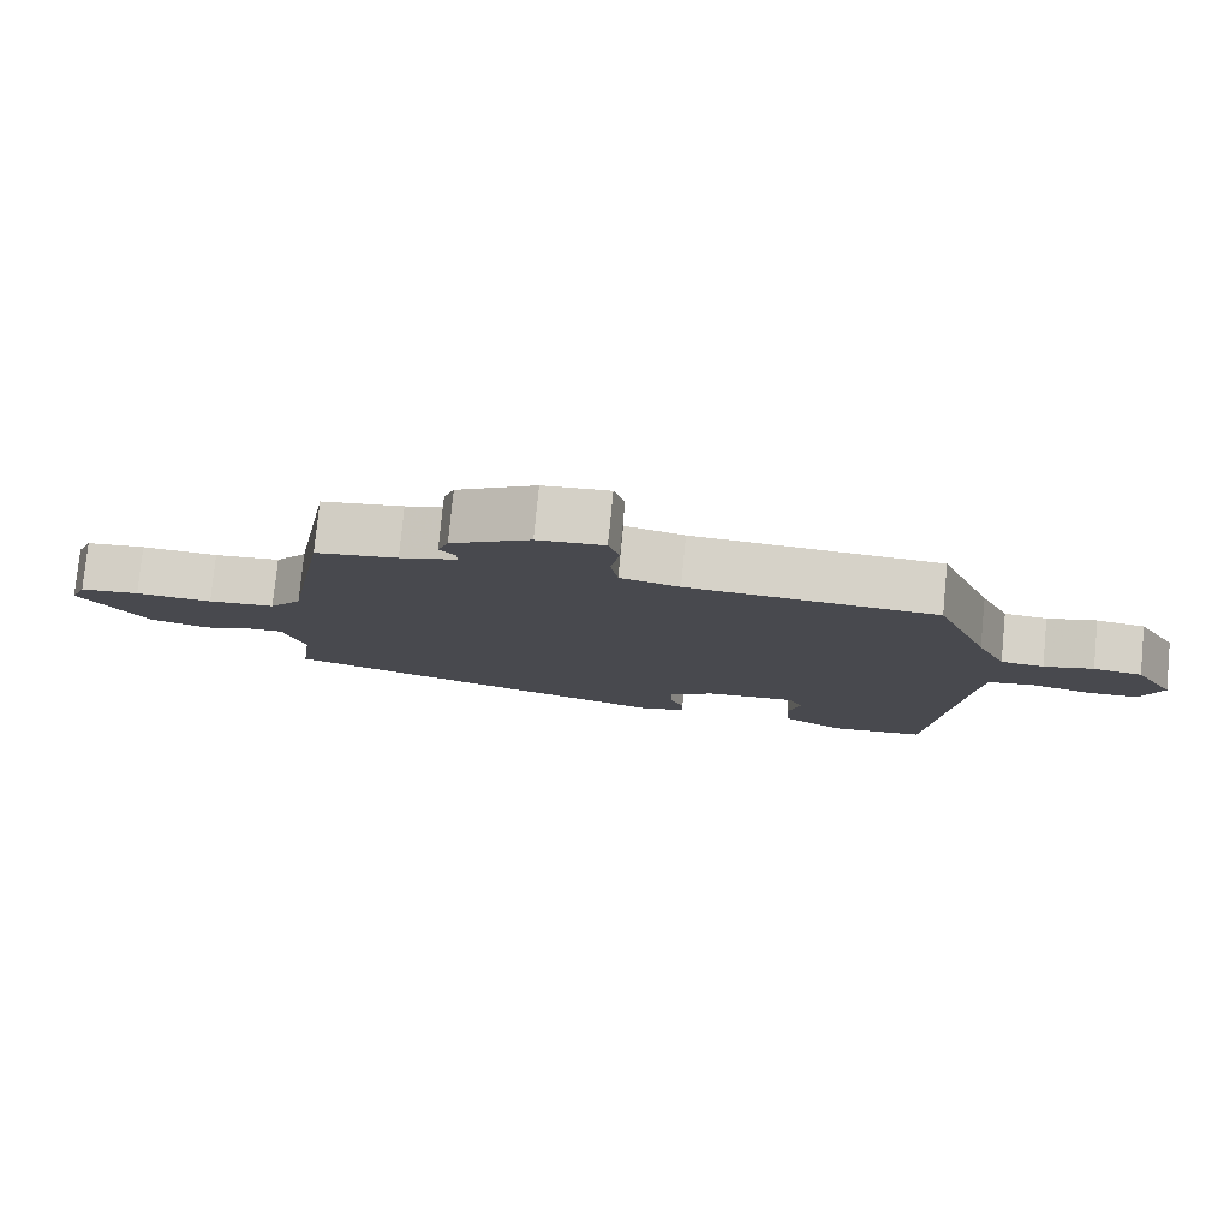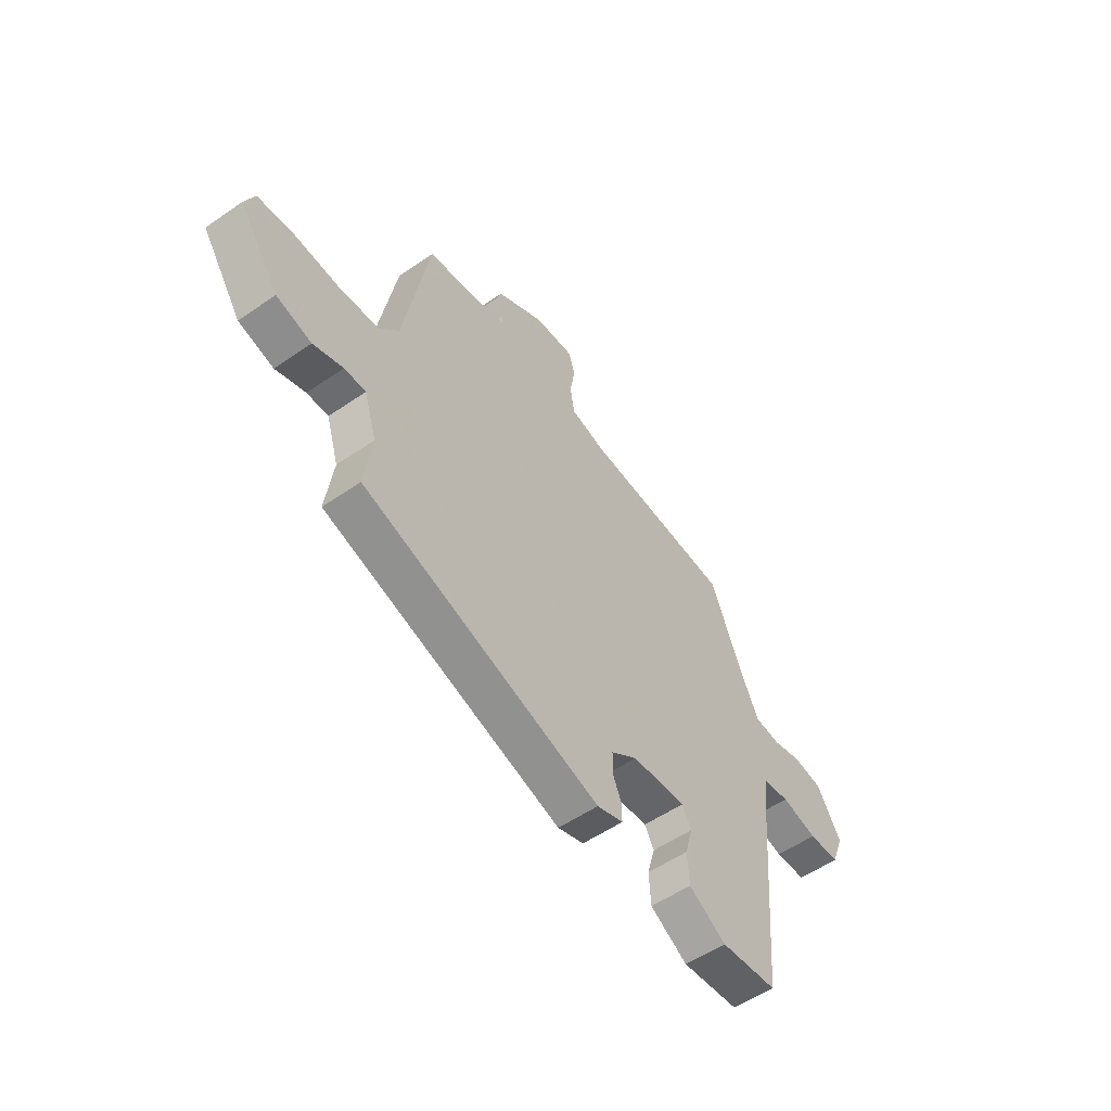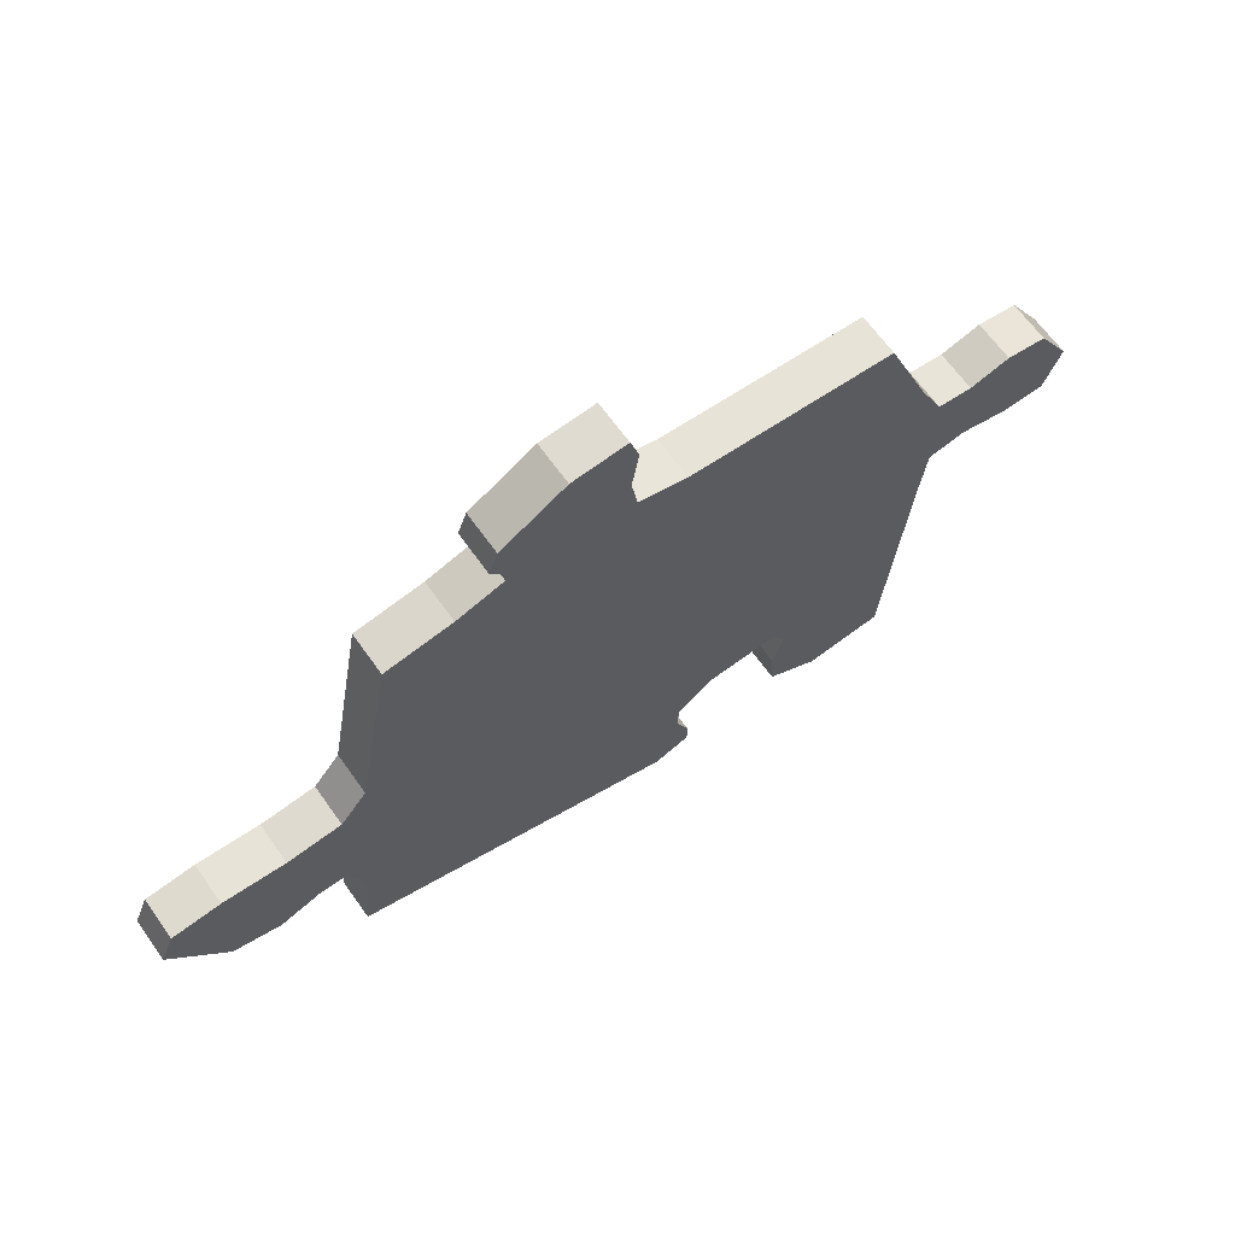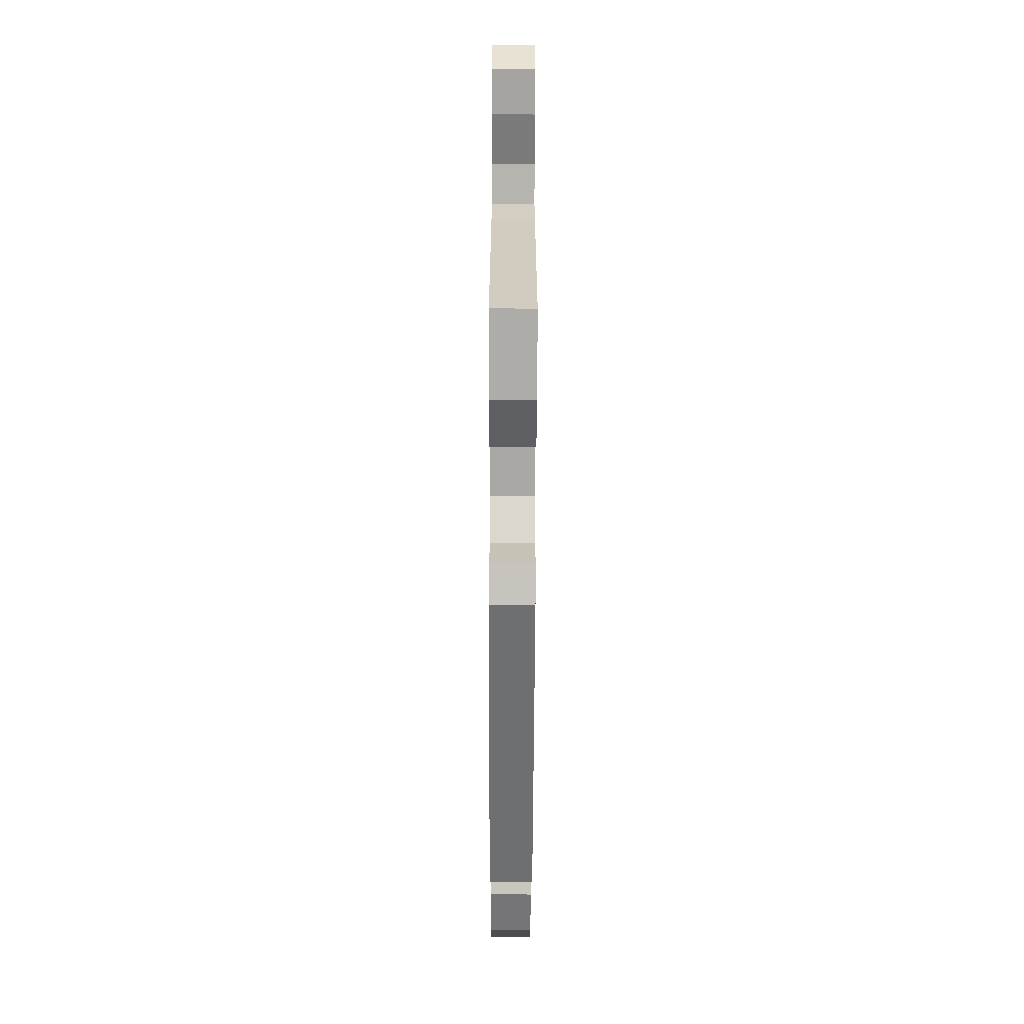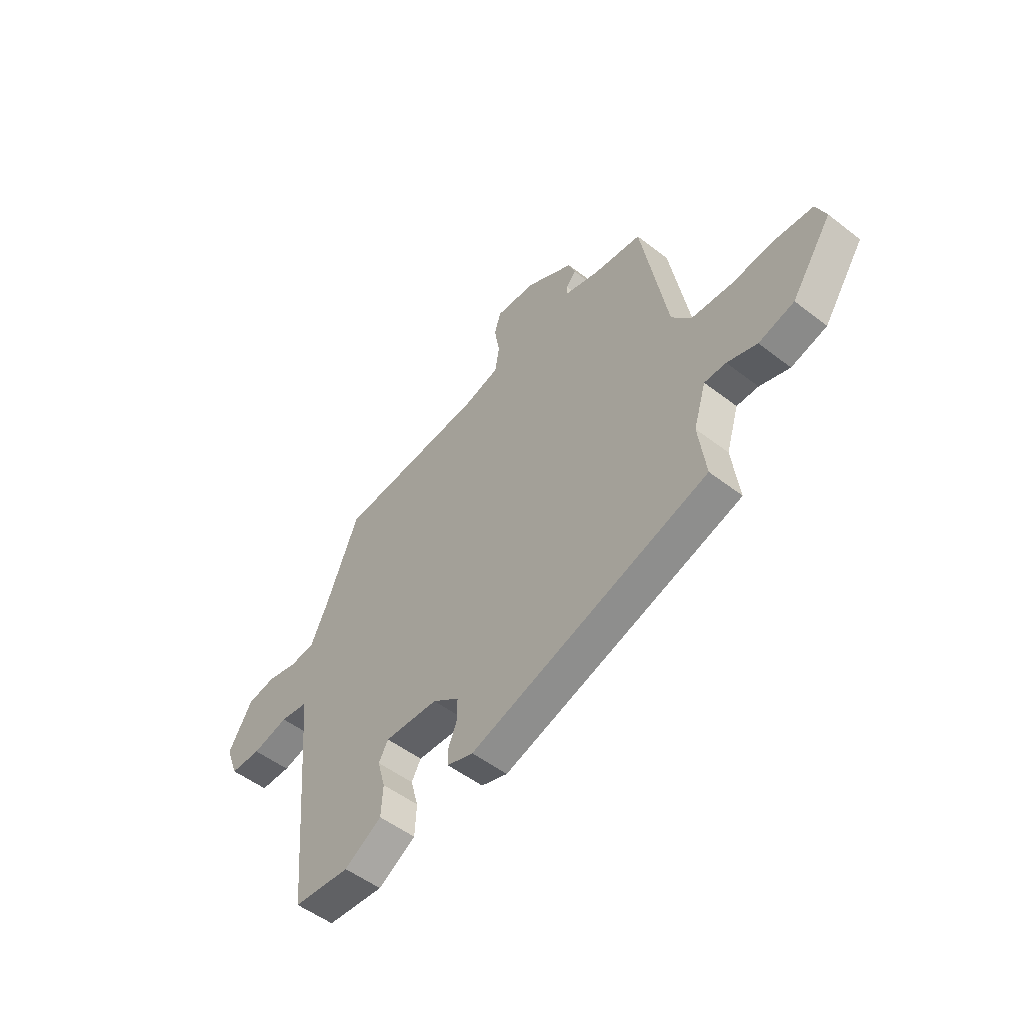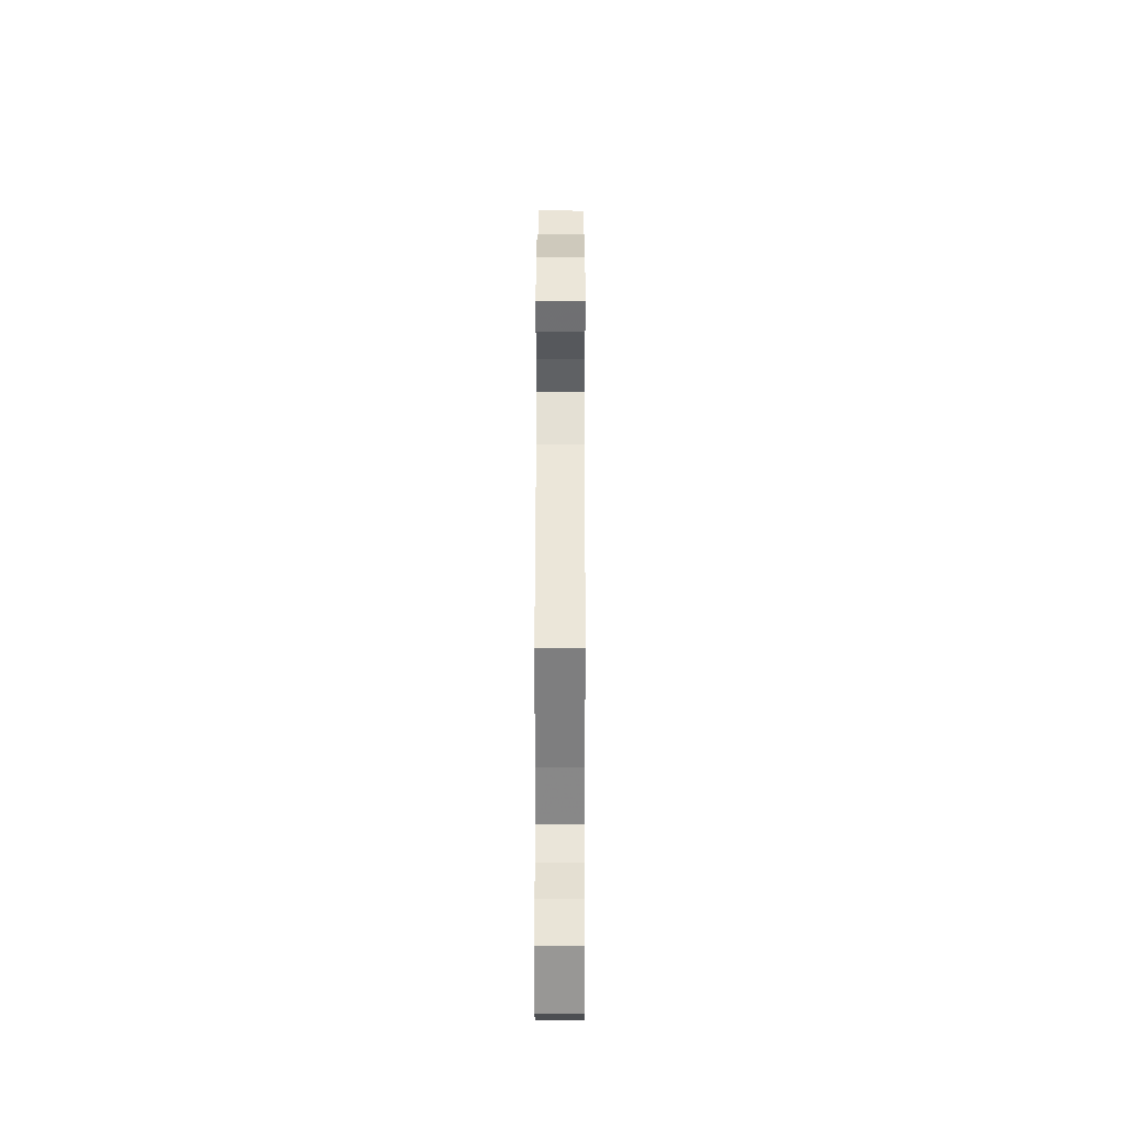
<metadata>
{"format":"obj","ext":"obj","renderer":"f3d","projection":"perspective","resolution":1024,"background":"white","views":[{"elev":78.4,"azim":-174.4,"up":"+Z"},{"elev":-54.5,"azim":126.2,"up":"+Z"},{"elev":65.5,"azim":144.6,"up":"+Z"},{"elev":-70.9,"azim":-90.2,"up":"+Z"},{"elev":-51.9,"azim":50.1,"up":"+Z"},{"elev":52.6,"azim":-89.9,"up":"+Z"}]}
</metadata>
<code>
v -0.408 0.07 0.487
v -0.061 0.07 0.507
v 0.022 0.07 0.527
v 0.032 0.07 0.588
v 0.02 0.07 0.659
v 0.035 0.07 0.707
v 0.128 0.07 0.699
v 0.239 0.07 0.634
v 0.254 0.07 0.593
v 0.232 0.07 0.566
v 0.231 0.07 0.544
v 0.311 0.07 0.519
v 0.425 0.07 0.501
v 0.485 0.07 0.164
v 0.53 0.07 0.108
v 0.623 0.07 0.099
v 0.73 0.07 0.106
v 0.813 0.07 0.097
v 0.836 0.07 0.042
v 0.742 0.07 -0.094
v 0.66 0.07 -0.115
v 0.591 0.07 -0.09
v 0.541 0.07 -0.089
v 0.512 0.07 -0.182
v 0.529 0.07 -0.309
v -0.025 0.07 -0.471
v -0.086 0.07 -0.45
v -0.086 0.07 -0.411
v -0.066 0.07 -0.363
v -0.066 0.07 -0.313
v -0.128 0.07 -0.268
v -0.253 0.07 -0.259
v -0.275 0.07 -0.298
v -0.257 0.07 -0.363
v -0.261 0.07 -0.433
v -0.348 0.07 -0.484
v -0.48 0.07 -0.47
v -0.518 0.07 -0.038
v -0.528 0.07 0.053
v -0.592 0.07 0.064
v -0.676 0.07 0.045
v -0.748 0.07 0.048
v -0.777 0.07 0.124
v -0.721 0.07 0.218
v -0.653 0.07 0.228
v -0.584 0.07 0.209
v -0.524 0.07 0.215
v -0.483 0.07 0.302
v -0.408 0 0.487
v -0.061 0 0.507
v 0.022 0 0.527
v 0.032 0 0.588
v 0.02 0 0.659
v 0.035 0 0.707
v 0.128 0 0.699
v 0.239 0 0.634
v 0.254 0 0.593
v 0.232 0 0.566
v 0.231 0 0.544
v 0.311 0 0.519
v 0.425 0 0.501
v 0.485 0 0.164
v 0.53 0 0.108
v 0.623 0 0.099
v 0.73 0 0.106
v 0.813 0 0.097
v 0.836 0 0.042
v 0.742 0 -0.094
v 0.66 0 -0.115
v 0.591 0 -0.09
v 0.541 0 -0.089
v 0.512 0 -0.182
v 0.529 0 -0.309
v -0.025 0 -0.471
v -0.086 0 -0.45
v -0.086 0 -0.411
v -0.066 0 -0.363
v -0.066 0 -0.313
v -0.128 0 -0.268
v -0.253 0 -0.259
v -0.275 0 -0.298
v -0.257 0 -0.363
v -0.261 0 -0.433
v -0.348 0 -0.484
v -0.48 0 -0.47
v -0.518 0 -0.038
v -0.528 0 0.053
v -0.592 0 0.064
v -0.676 0 0.045
v -0.748 0 0.048
v -0.777 0 0.124
v -0.721 0 0.218
v -0.653 0 0.228
v -0.584 0 0.209
v -0.524 0 0.215
v -0.483 0 0.302
f 43 44 45 46
f 43 46 47
f 40 41 42 43
f 39 40 43 47
f 38 39 47 48
f 33 34 35 36
f 33 36 37 38
f 26 27 28 29
f 24 25 26 29
f 23 24 29 30
f 19 20 21 22
f 19 22 23
f 16 17 18 19
f 15 16 19 23
f 14 15 23 30
f 12 13 14 30
f 7 8 9 10
f 7 10 11
f 4 5 6 7
f 3 4 7 11
f 2 3 11 12
f 32 33 38 48
f 31 32 48 1
f 12 30 31
f 1 2 12 31
f 94 93 92 91
f 95 94 91
f 91 90 89 88
f 95 91 88 87
f 96 95 87 86
f 84 83 82 81
f 86 85 84 81
f 77 76 75 74
f 77 74 73 72
f 78 77 72 71
f 70 69 68 67
f 71 70 67
f 67 66 65 64
f 71 67 64 63
f 78 71 63 62
f 78 62 61 60
f 58 57 56 55
f 59 58 55
f 55 54 53 52
f 59 55 52 51
f 60 59 51 50
f 96 86 81 80
f 49 96 80 79
f 79 78 60
f 79 60 50 49
f 1 49 50 2
f 2 50 51 3
f 3 51 52 4
f 4 52 53 5
f 5 53 54 6
f 6 54 55 7
f 7 55 56 8
f 8 56 57 9
f 9 57 58 10
f 10 58 59 11
f 11 59 60 12
f 12 60 61 13
f 13 61 62 14
f 14 62 63 15
f 15 63 64 16
f 16 64 65 17
f 17 65 66 18
f 18 66 67 19
f 19 67 68 20
f 20 68 69 21
f 21 69 70 22
f 22 70 71 23
f 23 71 72 24
f 24 72 73 25
f 25 73 74 26
f 26 74 75 27
f 27 75 76 28
f 28 76 77 29
f 29 77 78 30
f 30 78 79 31
f 31 79 80 32
f 32 80 81 33
f 33 81 82 34
f 34 82 83 35
f 35 83 84 36
f 36 84 85 37
f 37 85 86 38
f 38 86 87 39
f 39 87 88 40
f 40 88 89 41
f 41 89 90 42
f 42 90 91 43
f 43 91 92 44
f 44 92 93 45
f 45 93 94 46
f 46 94 95 47
f 47 95 96 48
f 48 96 49 1

</code>
